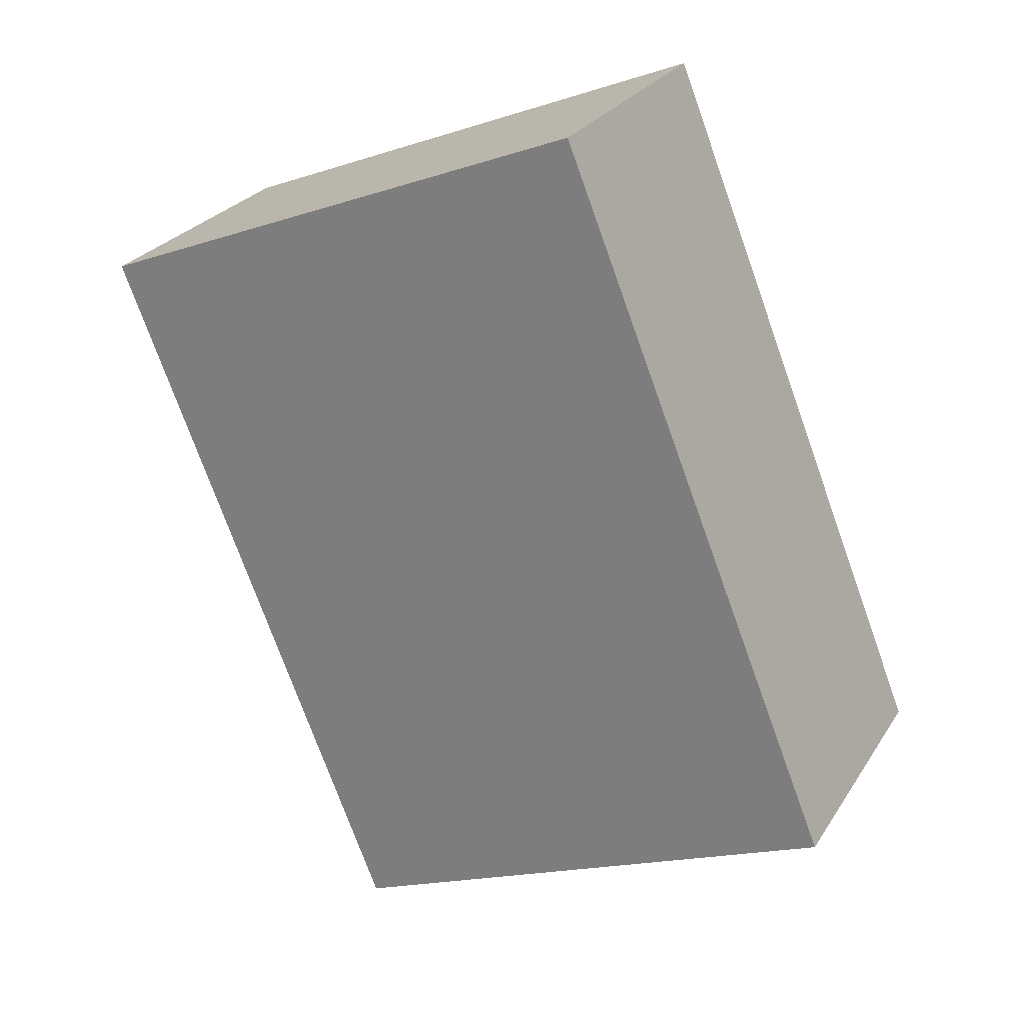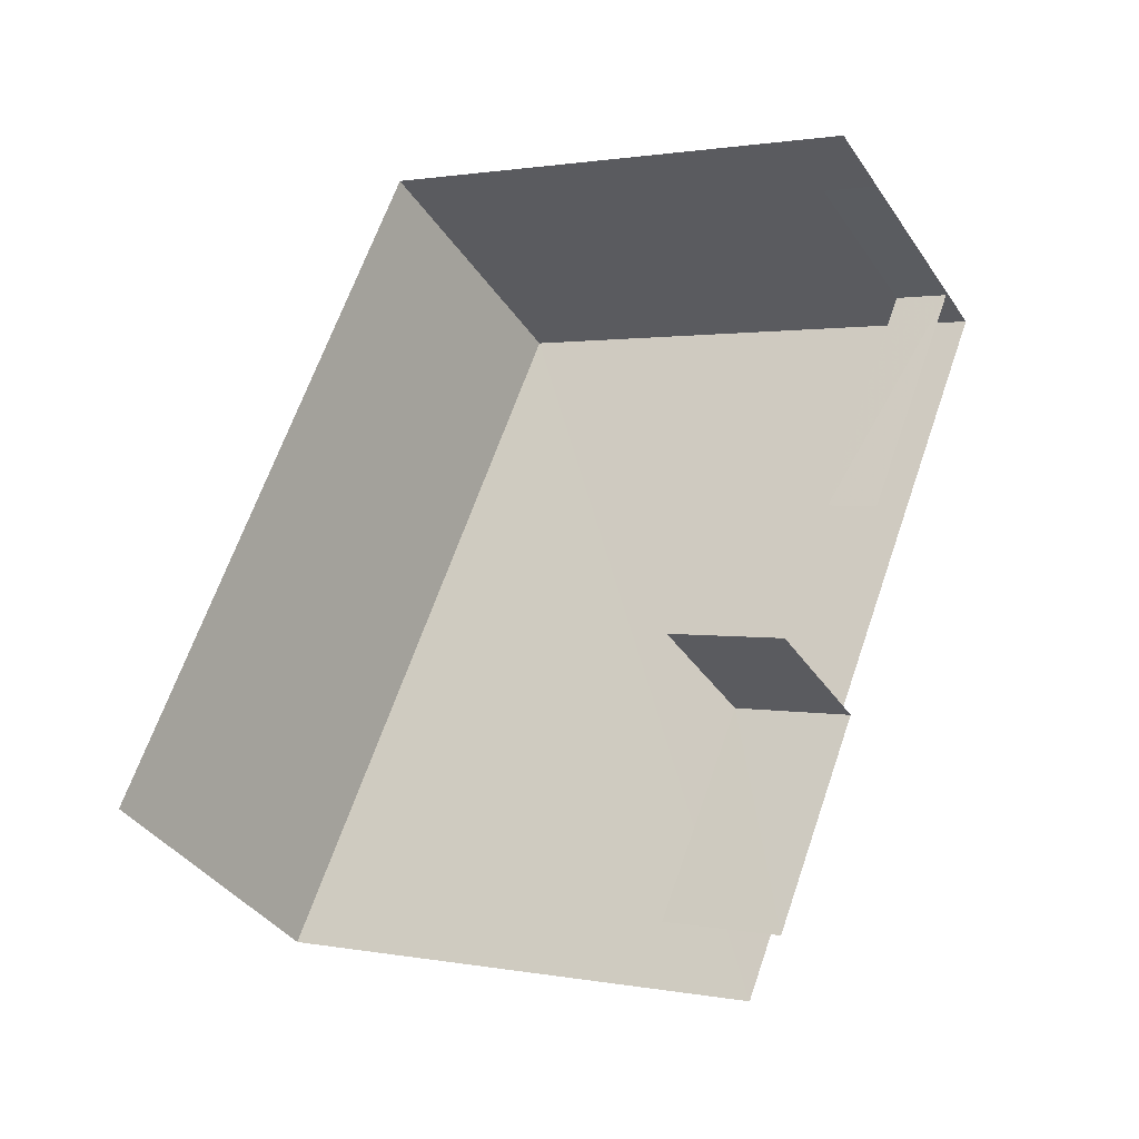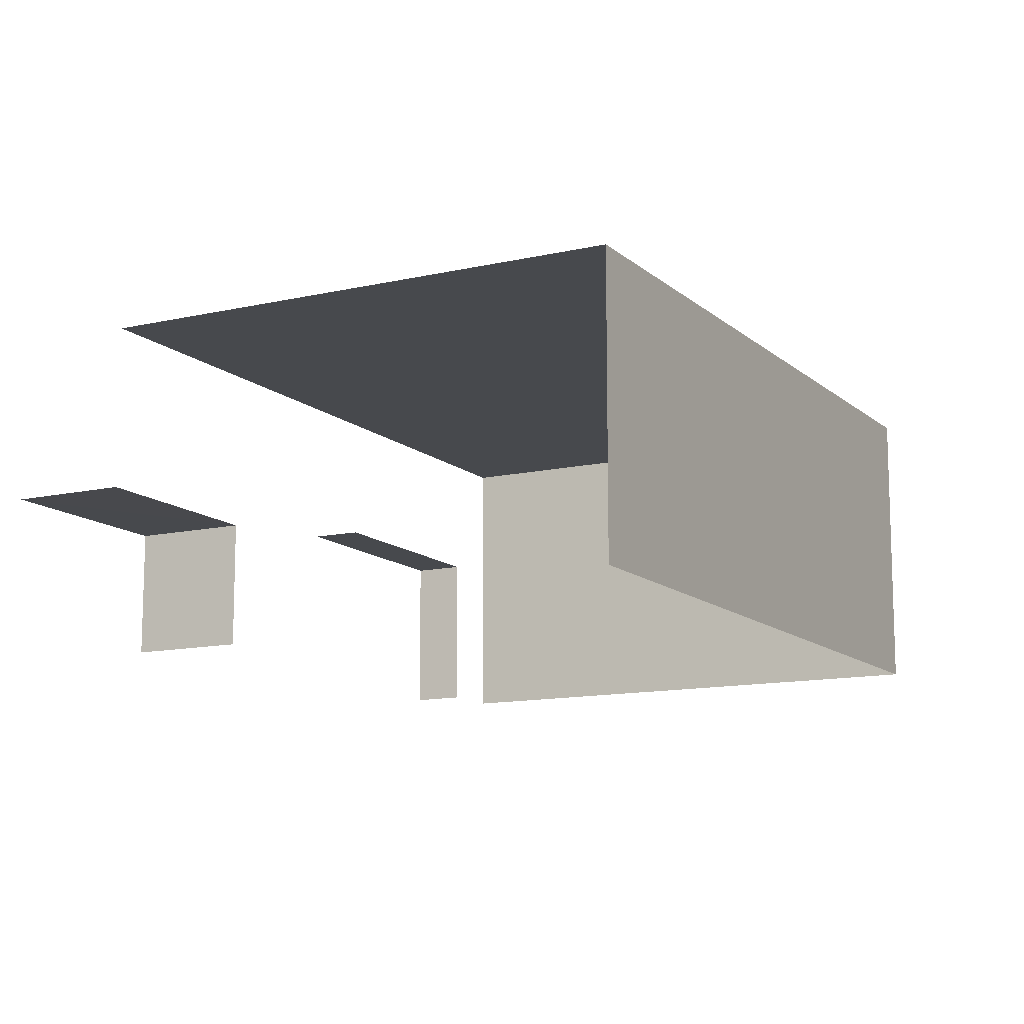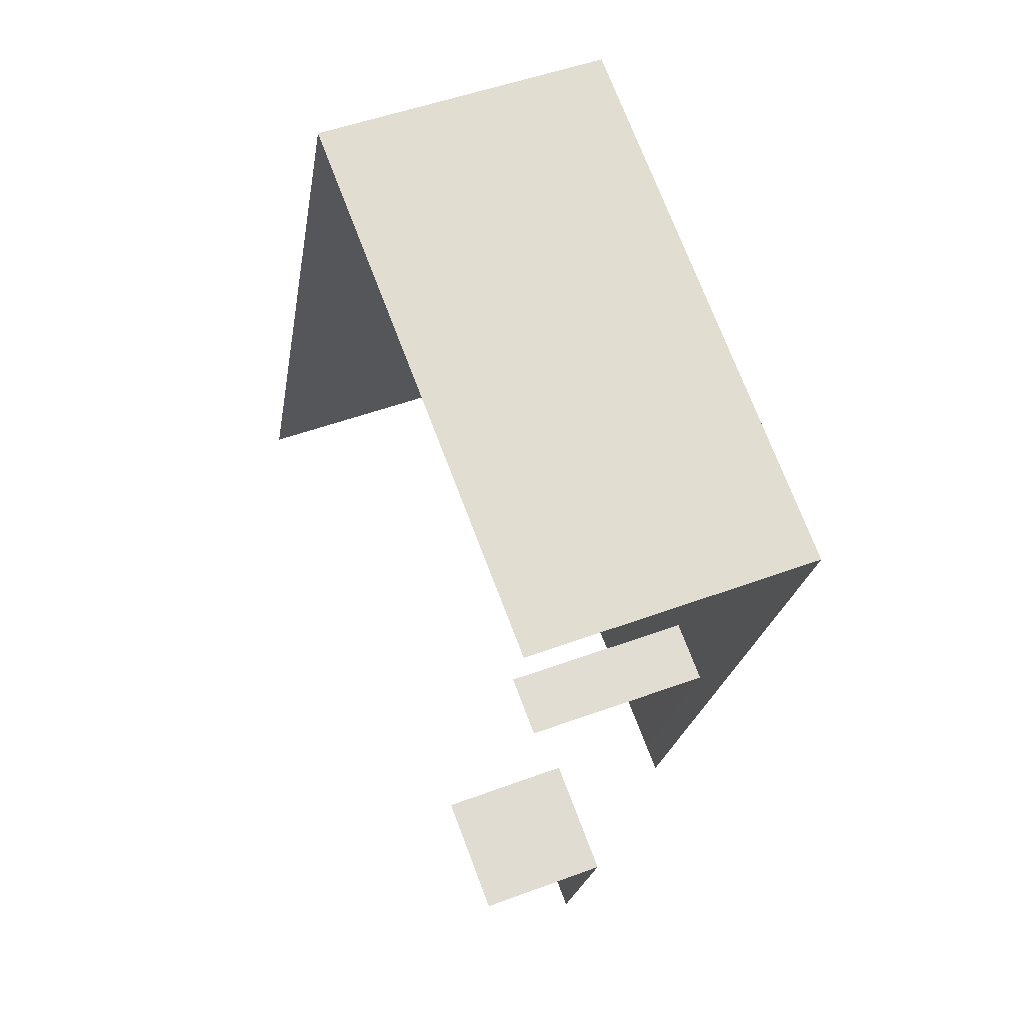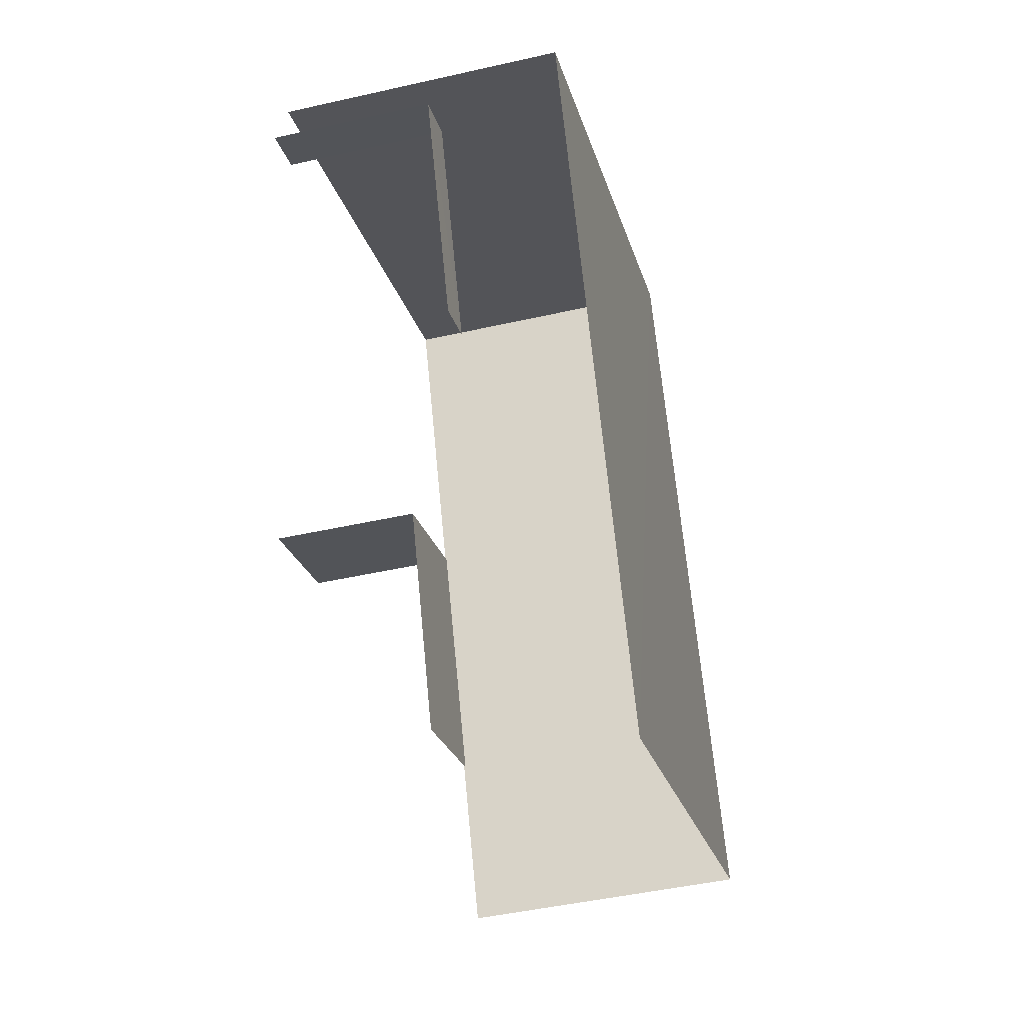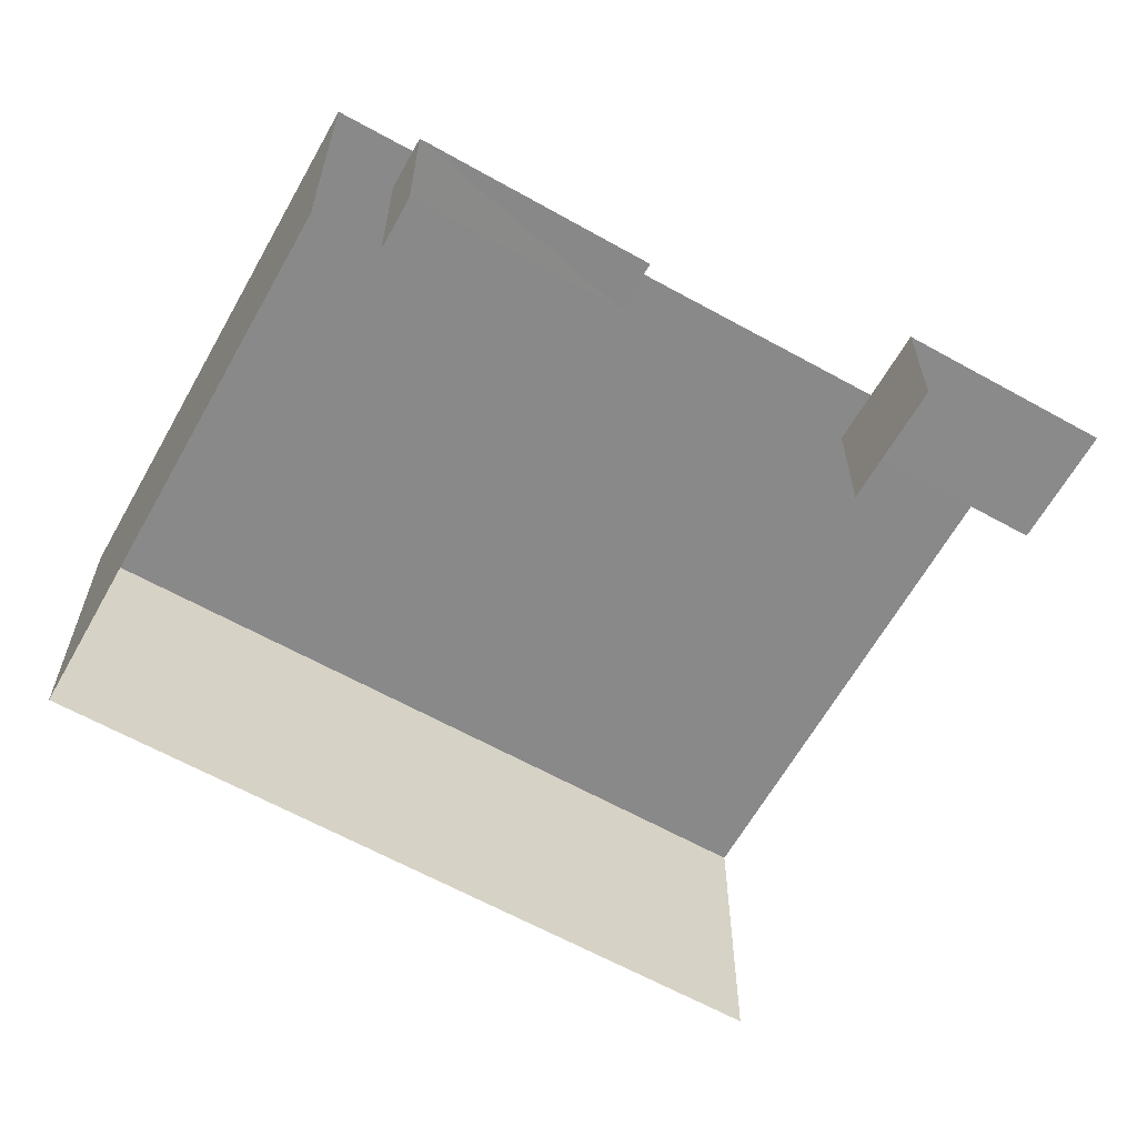
<metadata>
{"format":"obj","ext":"obj","renderer":"f3d","projection":"perspective","resolution":1024,"background":"white","views":[{"elev":25.9,"azim":25.2,"up":"+Y"},{"elev":-37.6,"azim":-150.1,"up":"+Y"},{"elev":-12.3,"azim":50.2,"up":"+Z"},{"elev":48.7,"azim":-112.5,"up":"+Y"},{"elev":-45.4,"azim":-75.3,"up":"+Y"},{"elev":-63.1,"azim":-97.5,"up":"+Z"}]}
</metadata>
<code>
v -2.199e+05 -1.241e+05 32.98
v -2.199e+05 -1.241e+05 32.98
v -2.199e+05 -1.241e+05 32.98
v -2.199e+05 -1.241e+05 32.98
v -2.199e+05 -1.241e+05 32.98
v -2.199e+05 -1.241e+05 32.98
v -2.199e+05 -1.241e+05 32.98
v -2.199e+05 -1.241e+05 32.98
v -2.199e+05 -1.241e+05 32.98
v -2.199e+05 -1.241e+05 32.98
v -2.199e+05 -1.241e+05 34.82
v -2.199e+05 -1.241e+05 34.82
v -2.199e+05 -1.241e+05 34.82
v -2.199e+05 -1.241e+05 34.82
v -2.199e+05 -1.241e+05 35.33
v -2.199e+05 -1.241e+05 35.33
v -2.199e+05 -1.241e+05 35.33
v -2.199e+05 -1.241e+05 35.33
v -2.199e+05 -1.241e+05 37.16
v -2.199e+05 -1.241e+05 37.16
v -2.199e+05 -1.241e+05 37.16
v -2.199e+05 -1.241e+05 37.16
f 1 2 3
f 3 4 1
f 5 6 2
f 7 8 6
f 9 10 5
f 10 7 5
f 5 2 1
f 5 7 6
f 16 10 9
f 17 16 9
f 22 14 2
f 2 14 3
f 22 21 14
f 3 14 13
f 15 17 9
f 5 15 9
f 13 4 3
f 13 12 4
f 15 5 11
f 8 7 18
f 5 1 11
f 20 18 15
f 20 8 18
f 20 15 21
f 21 11 14
f 21 15 11
f 11 12 13
f 14 11 13
f 15 16 17
f 15 18 16
f 19 20 21
f 22 19 21
f 22 2 6
f 19 22 6
f 7 10 16
f 18 7 16
f 11 4 12
f 11 1 4
f 19 6 8
f 20 19 8

</code>
